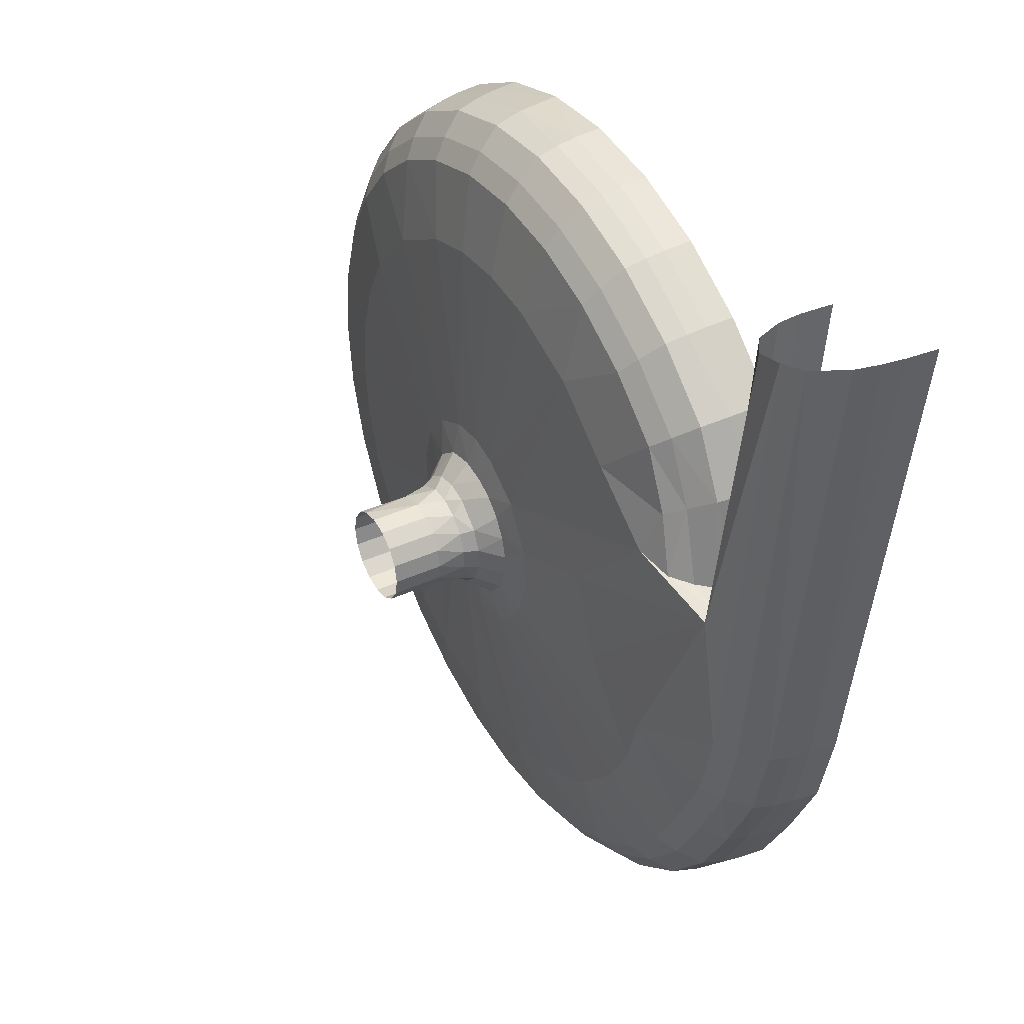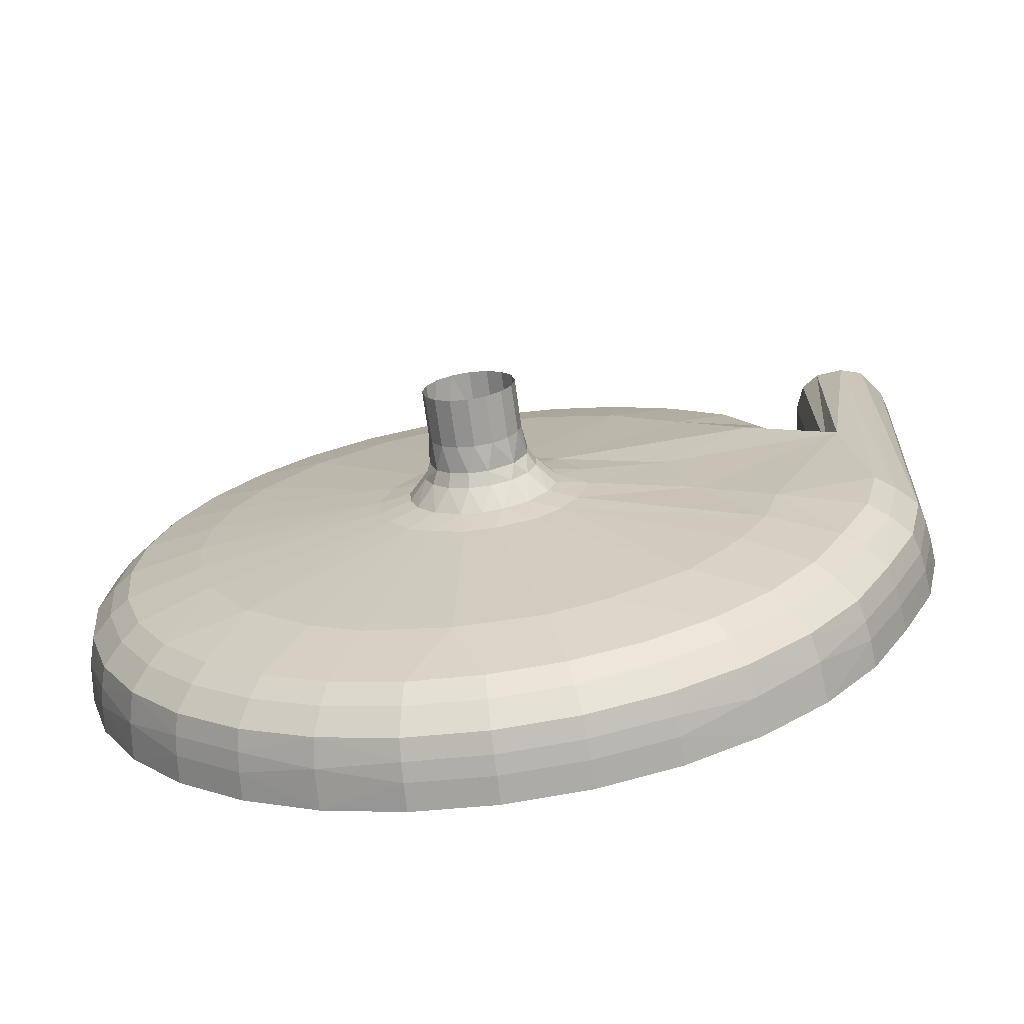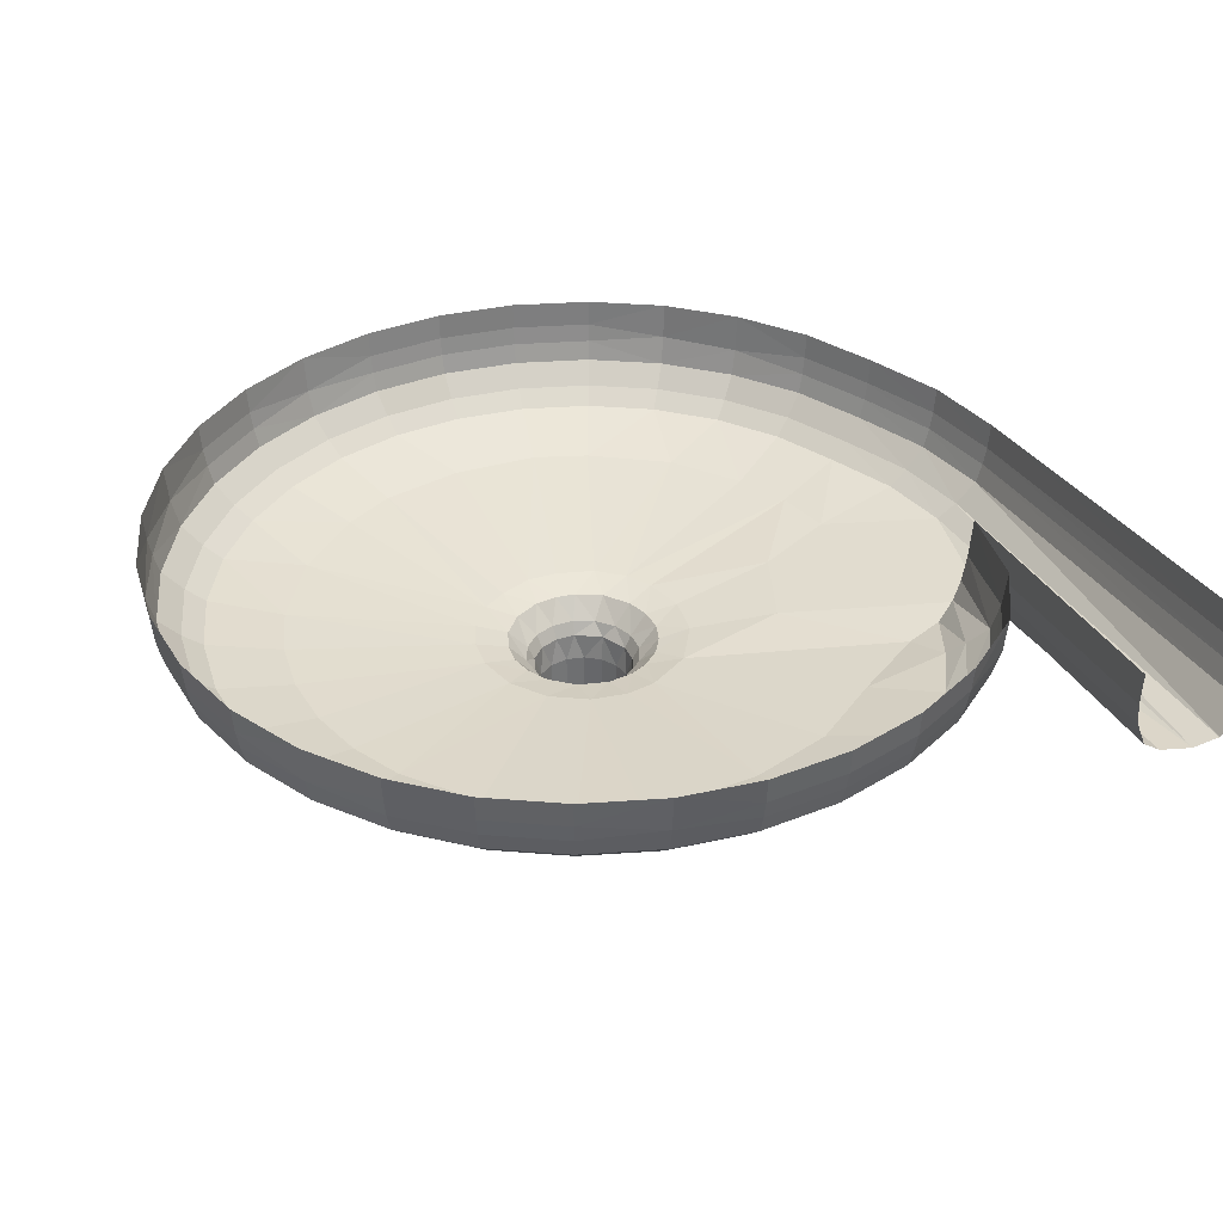
<metadata>
{"format":"obj","ext":"obj","renderer":"f3d","projection":"perspective","resolution":1024,"background":"white","views":[{"elev":39.9,"azim":-119.2,"up":"+Y"},{"elev":-69.9,"azim":-172.2,"up":"+Y"},{"elev":36.0,"azim":157.9,"up":"+Z"}]}
</metadata>
<code>
o spiral_final.001_Circle.005
v -0.7071 0.7071 0
v -0.7892 0.5556 0
v -1.114 1.074 0.08651
v -1.053 0 0
v -1.01 -0.1951 0
v -0.9239 -0.3827 0
v -0.8315 -0.5556 0
v -0.7071 -0.7071 0
v -0.5556 -0.8315 0
v -0.3827 -0.9239 0
v -0.1951 -0.9808 0
v 0 1 0
v -0.1951 0.9808 0
v -0.3827 0.9239 0
v -0.5556 0.8315 0
v 0 -1 0
v 0.1951 -0.9808 0
v 0.3827 -0.9239 0
v 0.5556 -0.8315 0
v 0.7071 -0.7071 0
v 0.8315 -0.5556 0
v 0.9239 -0.3827 0
v 0.9808 -0.1951 0
v 1 1e-06 0
v 0.9808 0.1951 0
v 0.9239 0.3827 0
v 0.8315 0.5556 0
v 0.7071 0.7071 0
v 0.5556 0.8315 0
v 0.3827 0.9239 0
v 0.1951 0.9808 0
v -1.048 0 -0.06344
v -0.9186 -0.3805 -0.06344
v -0.3805 -0.9186 -0.06344
v -0.194 -0.9752 -0.06344
v 0.194 -0.9752 -0.06344
v 0.5524 -0.8267 -0.06344
v 0.7031 -0.7031 -0.06344
v 0.8234 -0.5515 -0.08688
v 0.971 -0.194 -0.0914
v 0.9943 1e-06 -0.06344
v 0.9752 0.194 -0.06344
v 0.9186 0.3805 -0.06344
v 0.8231 0.55 -0.09286
v 0.703 0.7031 -0.06344
v 0.5524 0.8267 -0.06344
v -0.194 0.9752 -0.06344
v -0 0.9943 -0.06344
v -0.3805 0.9186 -0.06344
v -0.5524 0.8267 -0.06344
v -1.107 1.073 0.01483
v -1.004 -0.194 -0.06344
v -0.8267 -0.5524 -0.06344
v 0 -0.9943 -0.06344
v 0.3797 -0.9145 -0.0914
v 0.9186 -0.3805 -0.06344
v 0.3805 0.9186 -0.06344
v -0.7 -0.7 -0.09286
v -0.3774 -0.9111 -0.108
v -0.1924 -0.9672 -0.108
v 0.6973 -0.6973 -0.108
v 0.9111 -0.3774 -0.108
v 0.9672 0.1924 -0.108
v 0.9111 0.3774 -0.108
v 0.5479 0.82 -0.108
v 0.3774 0.9111 -0.108
v -0.1924 0.9672 -0.108
v -0 0.9862 -0.108
v -0.3774 0.9111 -0.108
v -0.5479 0.82 -0.108
v -0.7005 0.7 -0.09129
v -0.7815 0.5501 -0.08879
v -1.098 1.071 -0.03553
v -1.039 0 -0.108
v -0.9966 -0.1924 -0.108
v -0.9111 -0.3774 -0.108
v -0.82 -0.5479 -0.108
v -0.5515 -0.8234 -0.08688
v 0 -0.9862 -0.108
v 0.1924 -0.9672 -0.108
v 0.5479 -0.82 -0.108
v 0.9862 1e-06 -0.108
v 0.6973 0.6973 -0.108
v 0.1924 0.9713 -0.0914
v -0.54 -0.8082 -0.1561
v -0.372 -0.898 -0.1561
v -0.1896 -0.9533 -0.1561
v 0.1896 -0.9533 -0.1561
v 0.6873 -0.6873 -0.1561
v 0.8082 -0.54 -0.1561
v 0.898 -0.372 -0.1561
v 0.9533 -0.1896 -0.1561
v 0.972 1e-06 -0.1561
v 0.898 0.372 -0.1561
v 0.8082 0.54 -0.1561
v 0.372 0.898 -0.1561
v -0.1896 0.9533 -0.1561
v -0 0.972 -0.1561
v -0.372 0.898 -0.1561
v -0.54 0.8082 -0.1561
v -0.6873 0.6873 -0.1561
v -0.7659 0.54 -0.1561
v -1.083 1.068 -0.08985
v -1.025 0 -0.1561
v -0.9827 -0.1896 -0.1561
v -0.898 -0.372 -0.1561
v -0.8082 -0.54 -0.1561
v -0.6873 -0.6873 -0.1561
v 0 -0.972 -0.1561
v 0.372 -0.898 -0.1561
v 0.54 -0.8082 -0.1561
v 0.9533 0.1896 -0.1561
v 0.6873 0.6873 -0.1561
v 0.54 0.8082 -0.1561
v 0.1896 0.9533 -0.1561
v -0.1798 0.9041 -0.2042
v -0 0.9219 -0.2042
v -0.3528 0.8517 -0.2042
v -1.031 1.057 -0.1621
v -0.7665 -0.5122 -0.2042
v -0.6519 -0.6519 -0.2042
v 0.1798 -0.9041 -0.2042
v 0.3528 -0.8517 -0.2042
v 0.5122 -0.7665 -0.2042
v 0.6519 -0.6519 -0.2042
v 0.7665 -0.5122 -0.2042
v 0.9041 -0.1798 -0.2042
v 0.9219 1e-06 -0.2042
v 0.9041 0.1798 -0.2042
v 0.8517 0.3528 -0.2042
v 0.7665 0.5122 -0.2042
v 0.6519 0.6519 -0.2042
v 0.5122 0.7665 -0.2042
v -0.5122 0.7665 -0.2042
v -0.6519 0.6519 -0.2042
v -0.7242 0.5122 -0.2042
v -0.9751 0 -0.2042
v -0.9335 -0.1798 -0.2042
v -0.8517 -0.3528 -0.2042
v -0.5122 -0.7665 -0.2042
v -0.3528 -0.8517 -0.2042
v -0.1798 -0.9041 -0.2042
v 0 -0.9219 -0.2042
v 0.8517 -0.3528 -0.2042
v 0.3528 0.8517 -0.2042
v 0.1798 0.9041 -0.2042
v -0.1706 0.8574 -0.2374
v -0 0.8742 -0.2374
v -0.3346 0.8077 -0.2374
v -0.4857 0.7269 -0.2374
v -0.6182 0.6182 -0.2374
v -0.69 0.4857 -0.2415
v -0.9052 1.026 -0.1817
v -0.9744 1.047 -0.1817
v -0.9275 0 -0.2374
v -0.8868 -0.1706 -0.2374
v -0.8077 -0.3346 -0.2374
v -0.3346 -0.8077 -0.2374
v 0.1706 -0.8574 -0.2374
v 0.6182 -0.6182 -0.2374
v 0.7269 -0.4857 -0.2374
v 0.8742 1e-06 -0.2374
v 0.8574 0.1706 -0.2374
v 0.8077 0.3346 -0.2374
v 0.7269 0.4857 -0.2374
v 0.6182 0.6182 -0.2374
v 0.4857 0.7269 -0.2374
v 0.3346 0.8077 -0.2374
v 0.1706 0.8574 -0.2374
v -0.7269 -0.4857 -0.2374
v -0.6182 -0.6182 -0.2374
v -0.4857 -0.7269 -0.2374
v -0.1706 -0.8574 -0.2374
v 0 -0.8742 -0.2374
v 0.3346 -0.8077 -0.2374
v 0.4857 -0.7269 -0.2374
v 0.8077 -0.3346 -0.2374
v 0.8574 -0.1706 -0.2374
v -0.1356 0.6815 -0.2763
v -0 0.6949 -0.2763
v -0.3263 0.6146 -0.2765
v -0.4914 0.4914 -0.2763
v -0.6598 0.3765 -0.2757
v -0.8794 0.3309 -0.2475
v -0.6446 -0.267 -0.2756
v -0.4515 -0.5325 -0.2762
v 0.6949 1e-06 -0.2763
v 0.642 0.2659 -0.2763
v 0.5778 0.3861 -0.2763
v 0.4429 0.5367 -0.2765
v 0.2659 0.642 -0.2763
v 0.1356 0.6815 -0.2763
v -0.6815 -0.1356 -0.2763
v -0.5778 -0.3861 -0.2763
v -0.2659 -0.642 -0.2763
v 0.06815 -0.6919 -0.2766
v 0.3861 -0.5778 -0.2763
v 0.5374 -0.4411 -0.2766
v 0.642 -0.2659 -0.2763
v 0.6815 -0.1356 -0.2763
v 0.6815 0.1356 -0.2763
v -0.08048 0.2394 -0.3253
v -0.4362 0.1367 -0.2955
v -0.5021 -0.05713 -0.2914
v -0.1361 -0.6845 -0.2756
v 0.1756 -0.1826 -0.3249
v 0.2263 0.1163 -0.3249
v 0.1645 0.1941 -0.3249
v 0.07653 0.2424 -0.325
v -0.1826 -0.1754 -0.325
v -0.1182 -0.2246 -0.325
v 0.2667 -0.6448 -0.2756
v -0.007871 0.2539 -0.3248
v -0.1792 0.1792 -0.3254
v -0.2392 0.0767 -0.3256
v 0.1187 -0.2203 -0.3257
v 0.2528 0.02328 -0.325
v -0.2502 -0.02464 -0.3256
v -0.221 -0.1181 -0.3256
v -0.02855 -0.2496 -0.3256
v 0.04359 -0.2494 -0.325
v 0.2241 -0.1198 -0.3249
v 0.2481 -0.05213 -0.3249
v -0.05558 0.1691 -0.3406
v -0.09863 0.1476 -0.3405
v -0.164 0.06793 -0.3405
v -0.1777 0.01962 -0.3403
v -0.1549 -0.0876 -0.3406
v -0.04771 -0.1714 -0.3406
v -0 -0.1775 -0.3405
v 0.05182 -0.1707 -0.3404
v 0.1741 -0.03463 -0.3405
v 0.1772 0.01745 -0.3406
v 0.164 0.06793 -0.3405
v 0.07754 0.1621 -0.3402
v 0.00694 0.1787 -0.3404
v -0.138 0.1127 -0.3406
v -0.1741 -0.03463 -0.3405
v -0.108 -0.1425 -0.3404
v 0.113 -0.138 -0.3405
v 0.1549 -0.0876 -0.3406
v 0.1346 0.1166 -0.3405
v -0.05153 0.1244 -0.3874
v -0.07481 -0.112 -0.3874
v -0.02627 -0.1321 -0.3874
v 0.07481 -0.112 -0.3874
v -0 0.1347 -0.3874
v -0.112 0.07481 -0.3874
v -0.1321 0.02627 -0.3874
v -0.1321 -0.02627 -0.3874
v -0.112 -0.07481 -0.3874
v 0.02627 -0.1321 -0.3874
v 0.112 -0.07481 -0.3874
v 0.1321 -0.02627 -0.3874
v 0.1244 0.05153 -0.3874
v 0.09521 0.09521 -0.3874
v 0.05153 0.1244 -0.3874
v -0.09851 0.06582 -0.4183
v -0.1162 0.02312 -0.4183
v -0.1162 -0.02311 -0.4183
v -0.08378 -0.08378 -0.4183
v 0.02312 -0.1162 -0.4183
v 0.06582 -0.09851 -0.4183
v 0.09851 -0.06582 -0.4183
v 0.1185 0 -0.4183
v 0.02311 0.1162 -0.4183
v -0.02312 0.1162 -0.4183
v -0.06582 0.09851 -0.4183
v -0.02312 -0.1162 -0.4183
v 0.1095 0.04534 -0.4183
v 0.08378 0.08378 -0.4183
v -0.04212 0.1017 -0.4801
v -0.1017 0.04212 -0.4801
v -0.1101 0 -0.4801
v -0.04212 -0.1017 -0.4801
v -0 -0.1101 -0.4801
v 0.04212 -0.1017 -0.4801
v 0.07783 -0.07783 -0.4801
v 0.1017 -0.04212 -0.4801
v 0.1101 0 -0.4801
v 0.1017 0.04212 -0.4801
v -0 0.1101 -0.4801
v -0.07783 0.07783 -0.4801
v -0.1017 -0.04212 -0.4801
v -0.07783 -0.07783 -0.4801
v 0.06115 0.09151 -0.4801
v -0 0.1101 -0.5946
v -0.04212 0.1017 -0.5946
v -0.07783 0.07783 -0.5946
v -0.1017 0.04212 -0.5946
v -0.1101 0 -0.5946
v -0.1017 -0.04212 -0.5946
v -0.04212 -0.1017 -0.5946
v -0 -0.1101 -0.5946
v 0.04212 -0.1017 -0.5946
v 0.07783 -0.07783 -0.5946
v 0.1017 -0.04212 -0.5946
v 0.1101 0 -0.5946
v 0.1017 0.04212 -0.5946
v 0.07783 0.07783 -0.5946
v 0.04212 0.1017 -0.5946
v -0.07783 -0.07783 -0.5946
v -0.8532 0.3302 -0.205
v -0.863 1.026 -0.1529
v -0.8401 1.026 -0.09311
v -0.8303 0.3302 -0.1453
v -0.835 1.026 -0.03934
v -0.8252 0.3302 -0.09149
v -0.839 1.026 0.03778
v -0.8292 0.3302 -0.01436
v -0.8278 0.3288 -0.01194
v -0.8192 0.3301 -0.1066
v -0.8046 0.3356 -0.168
v -0.7808 0.3462 -0.2121
v -0.7418 0.3578 -0.2548
f 40 62 56
f 39 61 38
f 59 78 34
f 55 80 36
f 68 84 48
f 71 70 50
f 44 64 43
f 83 44 45
f 167 190 166
f 198 160 161
f 196 174 159
f 182 183 214
f 192 209 191
f 201 217 187
f 222 198 199
f 179 213 180
f 189 207 188
f 198 206 197
f 206 212 197
f 216 212 206
f 220 205 221
f 184 204 203
f 193 204 184
f 195 211 186
f 218 227 215
f 208 242 207
f 213 236 209
f 214 237 225
f 209 235 208
f 206 240 216
f 219 185 210
f 227 238 250
f 235 256 242
f 237 226 248
f 234 255 233
f 233 254 232
f 224 225 243
f 211 229 239
f 220 229 211
f 220 230 229
f 239 210 211
f 251 244 261
f 249 259 248
f 248 259 258
f 247 267 266
f 247 266 257
f 250 251 260
f 243 267 247
f 255 270 265
f 255 265 254
f 239 244 251
f 239 251 228
f 230 245 229
f 262 277 276
f 261 285 284
f 269 262 276
f 261 284 260
f 259 274 273
f 267 282 266
f 258 273 283
f 266 286 271
f 260 284 274
f 259 260 274
f 268 272 267
f 251 261 260
f 243 268 267
f 278 296 295
f 277 278 295
f 284 292 291
f 269 276 275
f 263 264 278
f 264 279 278
f 265 280 279
f 270 271 281
f 267 272 282
f 271 286 281
f 265 279 264
f 266 282 286
f 258 259 273
f 281 300 299
f 281 286 300
f 272 289 288
f 286 301 300
f 272 283 289
f 274 284 291
f 183 152 315
f 303 315 314
f 303 314 313
f 312 308 306
f 54 60 35
f 56 62 39
f 35 59 34
f 81 38 61
f 53 76 33
f 55 37 81
f 58 77 53
f 75 33 76
f 74 52 75
f 73 32 74
f 57 65 46
f 84 66 57
f 21 38 20
f 21 56 39
f 56 23 40
f 23 41 40
f 50 1 71
f 25 41 24
f 71 2 72
f 25 43 42
f 43 27 44
f 12 47 48
f 27 45 44
f 13 49 47
f 51 4 32
f 29 45 28
f 15 49 14
f 32 5 52
f 29 57 46
f 52 6 33
f 57 31 84
f 6 53 33
f 31 48 84
f 53 8 58
f 78 8 9
f 34 9 10
f 34 11 35
f 16 35 11
f 16 36 54
f 36 18 55
f 18 37 55
f 20 37 19
f 110 81 111
f 110 80 55
f 77 108 107
f 106 77 107
f 87 79 109
f 105 76 106
f 59 87 86
f 104 75 105
f 85 59 86
f 103 74 104
f 85 58 78
f 68 115 84
f 101 72 102
f 66 115 96
f 70 101 100
f 70 99 69
f 83 114 113
f 69 97 67
f 83 95 44
f 67 98 68
f 64 95 94
f 41 63 82
f 41 82 40
f 42 64 63
f 45 65 83
f 54 80 79
f 48 67 68
f 49 67 47
f 50 69 49
f 110 122 88
f 109 122 143
f 90 144 126
f 109 142 87
f 89 126 125
f 86 142 141
f 125 111 89
f 85 141 140
f 124 110 111
f 108 140 121
f 107 121 120
f 106 120 139
f 138 106 139
f 137 105 138
f 119 104 137
f 115 117 146
f 135 102 136
f 115 145 96
f 134 101 135
f 114 145 133
f 90 61 39
f 90 62 91
f 80 109 79
f 62 92 91
f 92 82 93
f 81 89 111
f 112 64 94
f 65 96 114
f 82 112 93
f 161 144 177
f 148 116 147
f 164 131 165
f 129 164 163
f 125 176 124
f 162 129 163
f 127 162 178
f 177 127 178
f 143 159 174
f 143 173 142
f 160 126 161
f 141 172 140
f 123 176 175
f 121 172 171
f 122 175 159
f 158 142 173
f 92 128 127
f 128 112 129
f 129 94 130
f 130 95 131
f 95 132 131
f 144 92 127
f 133 113 114
f 97 117 98
f 97 118 116
f 99 134 118
f 178 187 200
f 177 200 199
f 149 150 181
f 179 149 181
f 189 166 190
f 161 199 198
f 148 179 180
f 188 165 189
f 201 164 188
f 197 160 198
f 162 201 187
f 176 212 175
f 159 212 196
f 205 174 196
f 158 205 195
f 172 195 186
f 171 194 170
f 165 132 166
f 147 118 149
f 166 133 167
f 149 134 150
f 167 145 168
f 134 151 150
f 168 146 169
f 151 136 152
f 148 146 117
f 154 137 155
f 155 138 156
f 156 139 157
f 170 139 120
f 171 120 121
f 201 207 217
f 181 214 202
f 208 191 209
f 223 187 217
f 199 223 222
f 179 202 213
f 189 208 207
f 191 167 168
f 222 206 198
f 212 221 196
f 196 221 205
f 205 211 195
f 211 210 186
f 182 150 151
f 191 169 192
f 182 152 183
f 180 169 148
f 193 155 156
f 193 157 185
f 185 170 194
f 214 203 215
f 171 172 186
f 213 192 180
f 212 216 221
f 202 225 224
f 183 184 203
f 185 194 210
f 194 186 210
f 185 204 193
f 213 224 236
f 208 235 242
f 215 227 226
f 237 215 226
f 207 242 234
f 217 232 223
f 209 236 235
f 206 241 240
f 217 234 233
f 218 203 204
f 240 231 216
f 204 219 218
f 257 236 247
f 205 220 211
f 225 248 243
f 249 226 227
f 257 256 235
f 227 250 249
f 247 224 243
f 255 242 256
f 241 254 253
f 233 255 254
f 238 219 228
f 228 210 239
f 230 221 231
f 238 227 218
f 222 232 241
f 221 216 231
f 269 244 245
f 249 260 259
f 271 257 266
f 256 270 255
f 268 248 258
f 244 229 245
f 250 228 251
f 252 230 231
f 246 231 240
f 253 240 241
f 261 275 285
f 268 283 272
f 245 262 269
f 252 263 262
f 264 254 265
f 263 253 264
f 279 298 297
f 278 297 296
f 276 295 294
f 285 292 284
f 275 294 293
f 285 293 302
f 277 263 278
f 280 270 281
f 280 299 298
f 282 288 287
f 301 282 287
f 283 290 289
f 273 291 290
f 153 303 304
f 306 304 303
f 308 305 306
f 310 307 308
f 184 154 155
f 102 314 136
f 315 136 314
f 311 72 2
f 102 312 313
f 308 311 310
f 315 184 183
f 306 313 312
f 54 79 60
f 35 60 59
f 81 37 38
f 53 77 76
f 75 52 33
f 74 32 52
f 73 51 32
f 57 66 65
f 21 39 38
f 21 22 56
f 56 22 23
f 23 24 41
f 50 15 1
f 25 42 41
f 71 1 2
f 25 26 43
f 43 26 27
f 12 13 47
f 27 28 45
f 13 14 49
f 51 3 4
f 29 46 45
f 15 50 49
f 32 4 5
f 29 30 57
f 52 5 6
f 57 30 31
f 6 7 53
f 31 12 48
f 53 7 8
f 78 58 8
f 34 78 9
f 34 10 11
f 16 54 35
f 16 17 36
f 36 17 18
f 18 19 37
f 20 38 37
f 110 55 81
f 110 88 80
f 77 58 108
f 106 76 77
f 87 60 79
f 105 75 76
f 59 60 87
f 104 74 75
f 85 78 59
f 103 73 74
f 85 108 58
f 68 98 115
f 101 71 72
f 66 84 115
f 70 71 101
f 70 100 99
f 83 65 114
f 69 99 97
f 83 113 95
f 67 97 98
f 64 44 95
f 41 42 63
f 42 43 64
f 45 46 65
f 54 36 80
f 48 47 67
f 49 69 67
f 50 70 69
f 110 123 122
f 109 88 122
f 90 91 144
f 109 143 142
f 89 90 126
f 86 87 142
f 125 124 111
f 85 86 141
f 124 123 110
f 108 85 140
f 107 108 121
f 106 107 120
f 138 105 106
f 137 104 105
f 119 103 104
f 115 98 117
f 135 101 102
f 115 146 145
f 134 100 101
f 114 96 145
f 90 89 61
f 90 39 62
f 80 88 109
f 62 40 92
f 92 40 82
f 81 61 89
f 112 63 64
f 65 66 96
f 82 63 112
f 161 126 144
f 148 117 116
f 164 130 131
f 129 130 164
f 125 160 176
f 162 128 129
f 127 128 162
f 177 144 127
f 143 122 159
f 143 174 173
f 160 125 126
f 141 158 172
f 123 124 176
f 121 140 172
f 122 123 175
f 158 141 142
f 92 93 128
f 128 93 112
f 129 112 94
f 130 94 95
f 95 113 132
f 144 91 92
f 133 132 113
f 97 116 117
f 97 99 118
f 99 100 134
f 178 162 187
f 177 178 200
f 179 147 149
f 189 165 166
f 161 177 199
f 148 147 179
f 188 164 165
f 201 163 164
f 197 176 160
f 162 163 201
f 176 197 212
f 159 175 212
f 205 173 174
f 158 173 205
f 172 158 195
f 171 186 194
f 165 131 132
f 147 116 118
f 166 132 133
f 149 118 134
f 167 133 145
f 134 135 151
f 168 145 146
f 151 135 136
f 148 169 146
f 154 119 137
f 155 137 138
f 156 138 139
f 170 157 139
f 171 170 120
f 201 188 207
f 181 182 214
f 208 190 191
f 223 200 187
f 199 200 223
f 179 181 202
f 189 190 208
f 191 190 167
f 182 181 150
f 191 168 169
f 182 151 152
f 180 192 169
f 193 184 155
f 193 156 157
f 185 157 170
f 214 183 203
f 213 209 192
f 202 214 225
f 213 202 224
f 237 214 215
f 217 233 232
f 206 222 241
f 217 207 234
f 218 215 203
f 204 185 219
f 257 235 236
f 225 237 248
f 249 248 226
f 247 236 224
f 255 234 242
f 241 232 254
f 238 218 219
f 228 219 210
f 230 220 221
f 222 223 232
f 269 261 244
f 249 250 260
f 271 256 257
f 256 271 270
f 268 243 248
f 244 239 229
f 250 238 228
f 252 245 230
f 246 252 231
f 253 246 240
f 261 269 275
f 268 258 283
f 245 252 262
f 252 246 263
f 264 253 254
f 263 246 253
f 279 280 298
f 278 279 297
f 276 277 295
f 285 302 292
f 275 276 294
f 285 275 293
f 277 262 263
f 280 265 270
f 280 281 299
f 282 272 288
f 301 286 282
f 283 273 290
f 273 274 291
f 153 184 303
f 306 305 304
f 308 307 305
f 310 309 307
f 184 153 154
f 102 313 314
f 315 152 136
f 311 312 72
f 102 72 312
f 308 312 311
f 315 303 184
f 306 303 313

</code>
